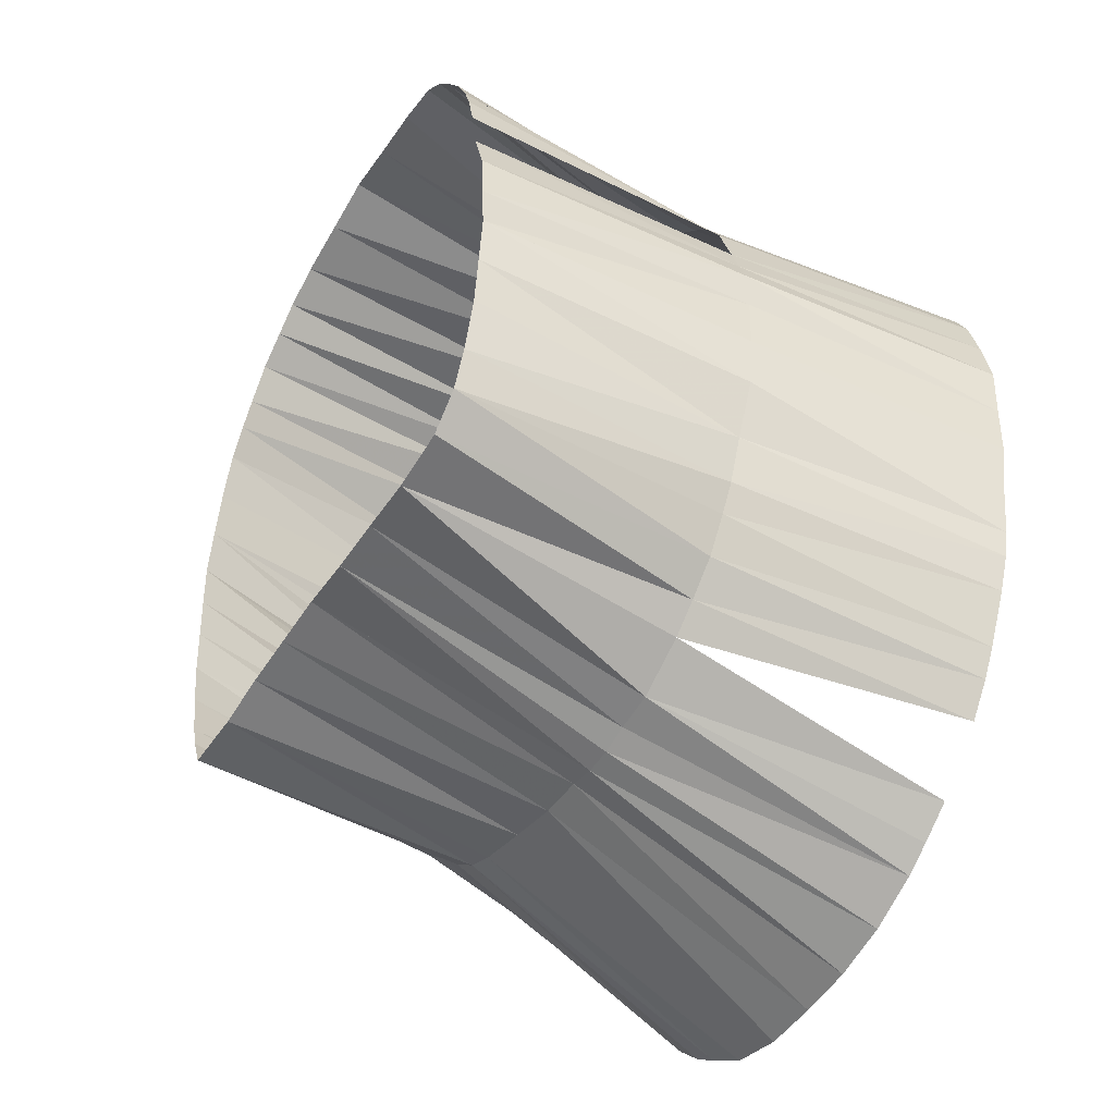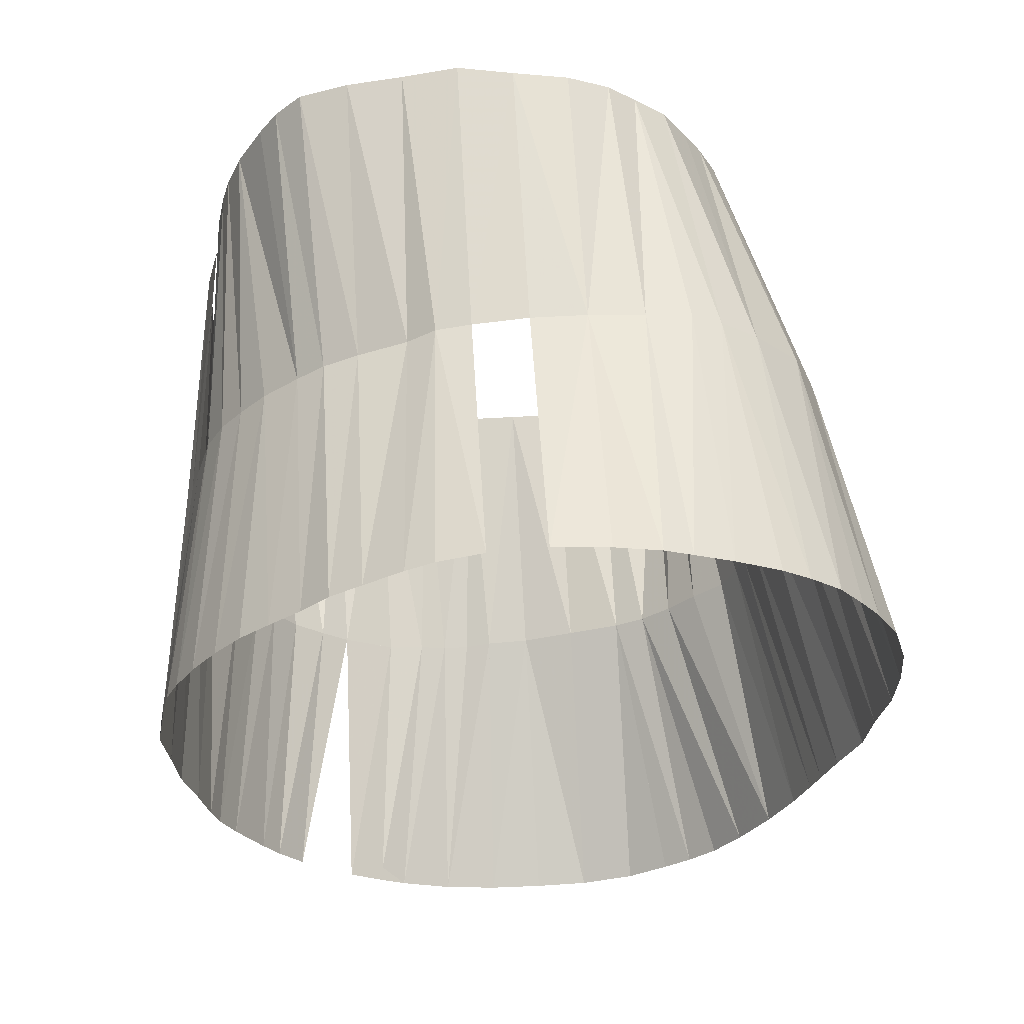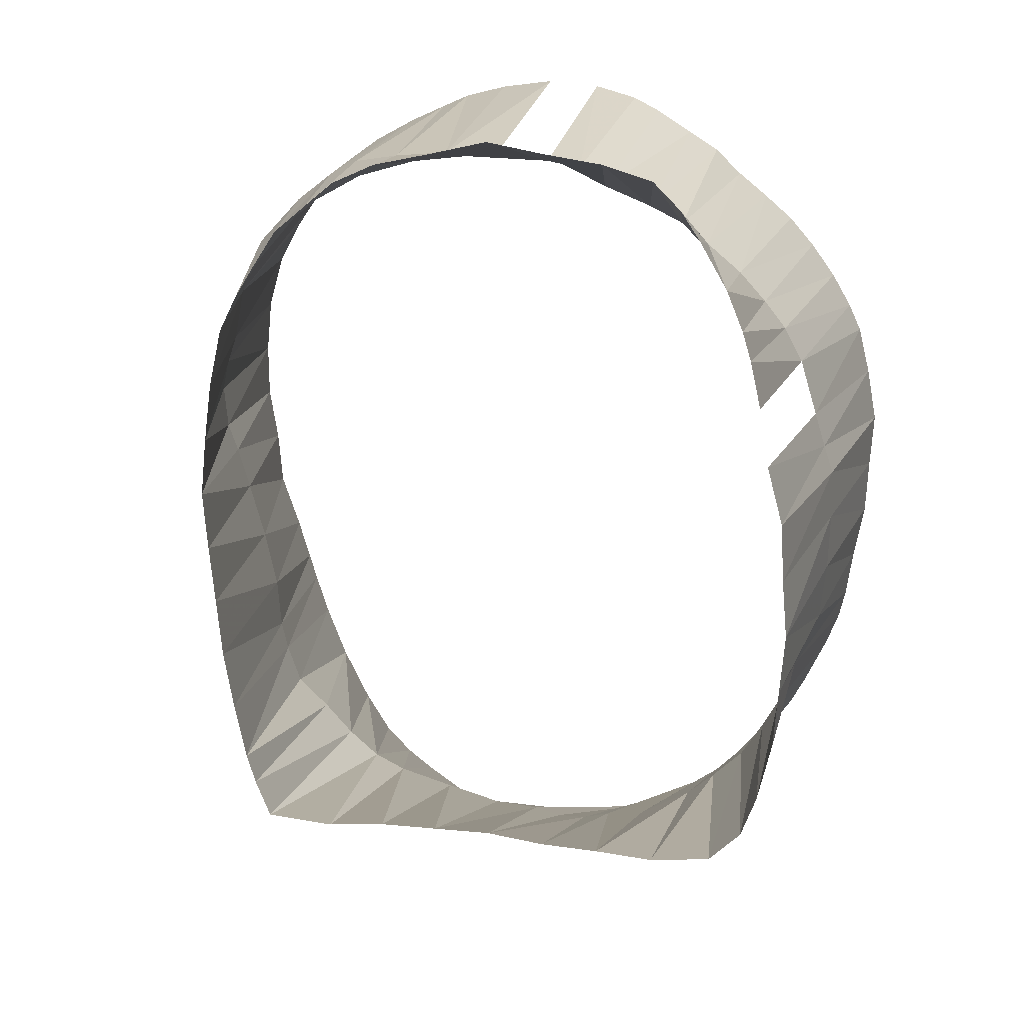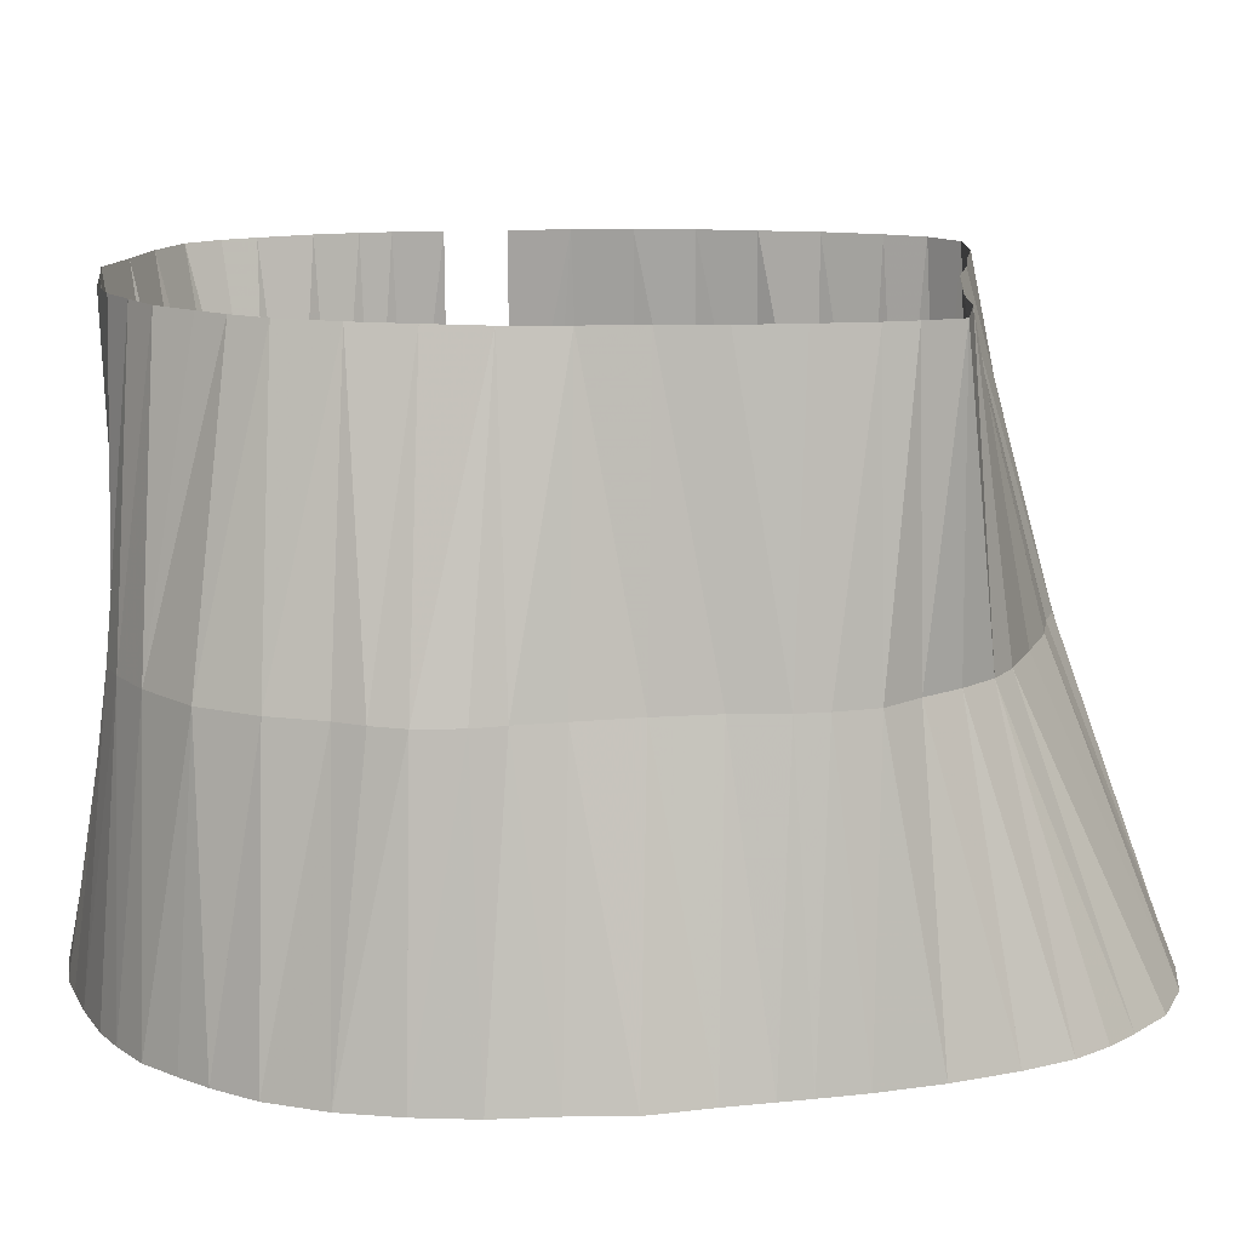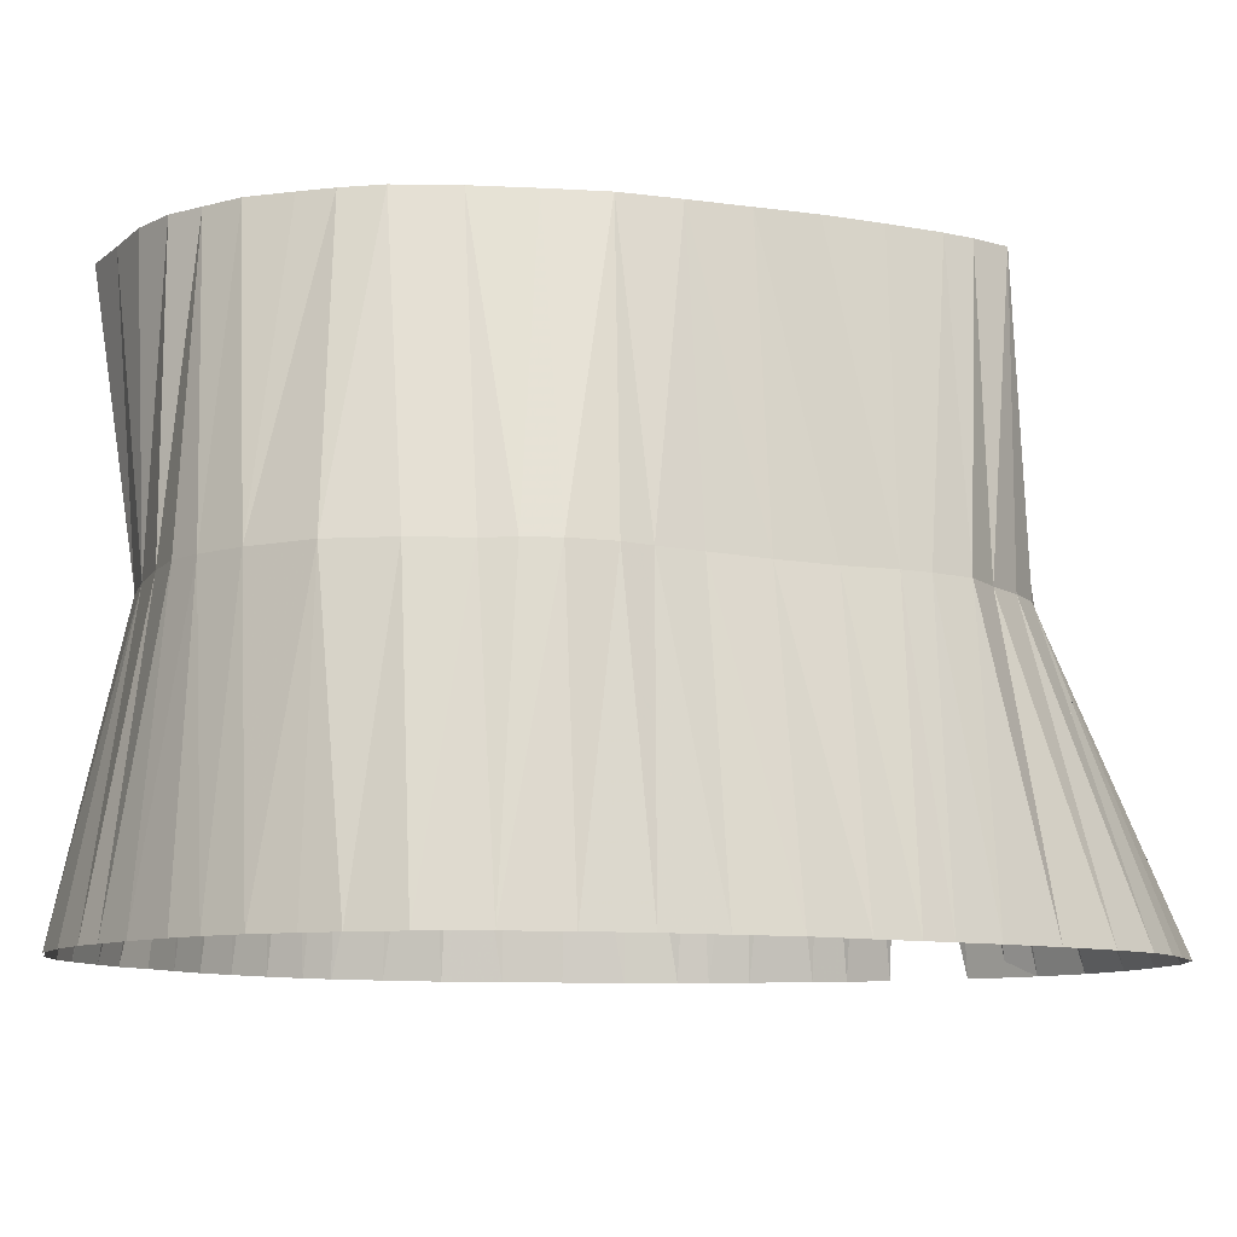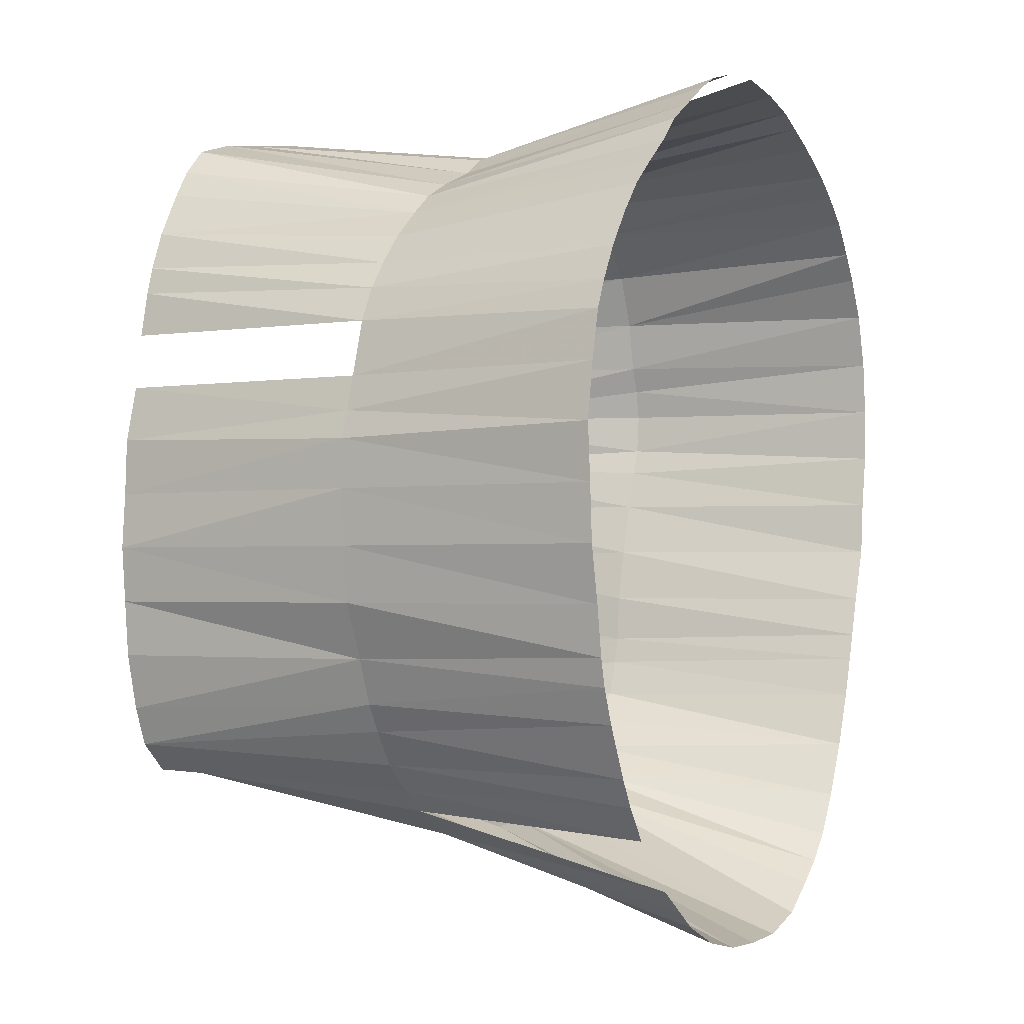
<metadata>
{"format":"obj","ext":"obj","renderer":"f3d","projection":"perspective","resolution":1024,"background":"white","views":[{"elev":-49.6,"azim":59.0,"up":"+Y"},{"elev":62.0,"azim":176.7,"up":"+Y"},{"elev":13.5,"azim":12.9,"up":"+Y"},{"elev":13.9,"azim":-85.6,"up":"+Z"},{"elev":-9.3,"azim":-104.5,"up":"+Z"},{"elev":-1.7,"azim":118.1,"up":"+Y"}]}
</metadata>
<code>
v 535.2 650.6 -145.1
v 609.4 556.7 -145.1
v 569.4 711.6 -145.1
v 535 660.6 -145.1
v 542.8 688.1 -145.1
v 669.8 650.6 -145.1
v 542.7 660.6 -95.07
v 538.8 680.6 -145.1
v 535.9 670.6 -145.1
v 546.2 693.1 -145.1
v 536.9 640.6 -145.1
v 650.9 690.6 -45.07
v 609.4 719.1 -145.1
v 599.4 712.5 -45.07
v 537.8 630.6 -145.1
v 541.4 620.6 -145.1
v 543.8 613.1 -145.1
v 663.8 606.9 -145.1
v 589.4 556.6 -145.1
v 545.3 608.1 -145.1
v 547.8 600.6 -145.1
v 660.2 680.6 -145.1
v 550.6 699 -145.1
v 656.6 591.2 -145.1
v 599.4 708.8 -95.07
v 649.4 580.3 -145.1
v 551.9 590.6 -145.1
v 557 580.6 -145.1
v 556.2 703.8 -145.1
v 576.2 714.6 -145.1
v 561.2 707.2 -145.1
v 635 706.2 -145.1
v 561.9 573.1 -145.1
v 566.9 568.1 -145.1
v 619.4 558.9 -145.1
v 571.9 564.4 -145.1
v 589.4 718.8 -145.1
v 599.4 720 -145.1
v 615.6 706.2 -95.07
v 579.4 559.4 -145.1
v 622.5 576.2 -95.07
v 668.4 630.6 -145.1
v 581.2 716.8 -145.1
v 628.8 563 -145.1
v 599.4 556.2 -145.1
v 617.5 716.8 -145.1
v 579.4 708 -95.07
v 622.5 714.2 -145.1
v 638.1 708.5 -45.07
v 629.4 709.8 -145.1
v 659.4 610.6 -95.07
v 633.8 566.2 -145.1
v 629.4 711.2 -45.07
v 639.7 570.6 -145.1
v 640 701.4 -145.1
v 543.8 666.2 -95.07
v 653.8 586.2 -145.1
v 645.6 696.9 -145.1
v 650.9 692.3 -145.1
v 547.3 680.6 -95.07
v 543.4 653.1 -95.07
v 655.6 686.9 -145.1
v 669.1 640.6 -145.1
v 619.4 712.8 -45.07
v 579.4 589.1 -45.07
v 661.2 600.6 -145.1
v 663.8 674.4 -145.1
v 665 611.9 -145.1
v 666.4 620.6 -145.1
v 655.2 678.8 -45.07
v 655.4 593.8 -45.07
v 668.1 660.6 -145.1
v 666 669.4 -145.1
v 545.3 648.1 -95.07
v 545.5 671.2 -95.07
v 589.4 708.8 -95.07
v 547.7 640.6 -95.07
v 550.6 630.6 -95.07
v 551.4 690.6 -95.07
v 553 620.6 -95.07
v 553.8 611.9 -95.07
v 557.5 600.1 -95.07
v 555 606.9 -95.07
v 658.6 660.6 -45.07
v 559.4 699.1 -95.07
v 563.1 595 -95.07
v 568.3 589.5 -95.07
v 661.6 620.6 -45.07
v 565.9 704.1 -95.07
v 571.2 706.8 -95.07
v 573.8 585 -95.07
v 579.4 582.3 -95.07
v 565 596.2 -45.07
v 589.4 579.5 -95.07
v 629.4 699.4 -95.07
v 599.4 576.9 -95.07
v 607.5 576.2 -95.07
v 609.4 707.5 -95.07
v 612.5 575 -95.07
v 609.4 714.7 -45.07
v 617.5 575 -95.07
v 620.6 702.9 -95.07
v 629.4 577 -95.07
v 651.7 681.9 -95.07
v 638.8 582.1 -95.07
v 635.6 696.2 -95.07
v 640.5 692.5 -95.07
v 643.8 586.2 -95.07
v 649.2 591.2 -95.07
v 646.9 687.2 -95.07
v 653.3 597.5 -95.07
v 656.2 602.5 -95.07
v 655.6 676.9 -95.07
v 658.9 670.6 -95.07
v 661.9 660.6 -95.07
v 663.8 620.6 -95.07
v 663.8 654.4 -95.07
v 665 630.6 -95.07
v 665.5 640.6 -95.07
v 665.4 649.4 -95.07
v 557.2 640.6 -45.07
v 556.2 650.6 -45.07
v 557.2 660.6 -45.07
v 558.3 630.6 -45.07
v 558.4 670.6 -45.07
v 559.4 620.6 -45.07
v 560.6 680.6 -45.07
v 561.2 610.6 -45.07
v 563.4 601.2 -45.07
v 563.8 686.9 -45.07
v 567.7 590 -45.07
v 566.9 691.9 -45.07
v 571.2 698.5 -45.07
v 576.9 703.1 -45.07
v 581.9 707.2 -45.07
v 589.4 590 -45.07
v 589.4 710.5 -45.07
v 599.4 590 -45.07
v 609.4 590 -45.07
v 619.4 588.8 -45.07
v 629.4 588.3 -45.07
v 660.6 610.6 -45.07
v 639.4 587.5 -45.07
v 642.9 703.8 -45.07
v 649.9 588.6 -45.07
v 646.2 698.8 -45.07
v 653.8 683.8 -45.07
v 658.1 600.6 -45.07
v 657 670.6 -45.07
v 661.7 640.6 -45.07
v 661.2 650.6 -45.07
v 662.5 630.6 -45.07
f 1 4 61
f 1 11 74
f 2 35 97
f 2 35 99
f 2 45 96
f 2 45 97
f 3 30 90
f 3 31 89
f 4 9 7
f 4 9 56
f 5 8 60
f 5 10 60
f 5 10 79
f 6 63 120
f 6 72 117
f 8 9 75
f 10 23 79
f 11 15 77
f 13 46 39
f 13 46 98
f 15 16 78
f 16 17 80
f 17 20 81
f 18 66 112
f 18 68 51
f 19 40 94
f 19 45 96
f 20 21 83
f 21 27 82
f 22 62 104
f 22 67 113
f 23 29 85
f 24 57 109
f 24 66 111
f 26 57 108
f 27 28 86
f 27 28 87
f 28 33 87
f 28 33 91
f 29 31 85
f 29 31 89
f 30 43 47
f 32 50 95
f 32 55 106
f 33 34 91
f 34 36 91
f 34 36 92
f 35 44 101
f 36 40 92
f 37 38 25
f 37 38 76
f 37 43 76
f 42 63 119
f 42 69 118
f 44 52 41
f 44 52 103
f 44 54 103
f 46 48 39
f 48 50 102
f 52 54 103
f 55 58 106
f 55 58 107
f 58 59 107
f 58 59 110
f 59 62 110
f 67 73 114
f 68 69 116
f 72 73 115
f 7 56 4
f 7 56 9
f 7 56 123
f 7 61 4
f 7 61 122
f 7 61 123
f 25 76 14
f 25 76 37
f 25 76 38
f 25 76 137
f 25 98 14
f 39 98 13
f 39 98 46
f 39 98 100
f 39 102 48
f 39 102 64
f 41 101 44
f 41 101 140
f 41 103 44
f 41 103 52
f 41 103 141
f 47 76 43
f 47 76 135
f 47 90 30
f 47 90 134
f 51 112 18
f 51 112 142
f 51 112 148
f 51 116 68
f 51 116 88
f 56 75 9
f 56 75 123
f 56 75 125
f 60 75 8
f 60 75 125
f 60 79 5
f 60 79 10
f 60 79 127
f 61 74 1
f 61 74 122
f 74 77 11
f 74 77 121
f 74 77 122
f 77 78 15
f 77 78 121
f 78 80 16
f 78 80 124
f 79 85 23
f 79 85 130
f 80 81 17
f 80 81 126
f 81 83 20
f 81 83 128
f 82 83 21
f 82 83 129
f 82 86 27
f 82 86 93
f 82 86 129
f 85 89 29
f 85 89 31
f 85 89 132
f 85 89 133
f 86 87 27
f 86 87 28
f 86 87 93
f 86 87 131
f 87 91 28
f 87 91 33
f 87 91 131
f 89 90 3
f 89 90 133
f 89 90 134
f 91 92 34
f 91 92 36
f 91 92 65
f 92 94 40
f 92 94 65
f 92 94 136
f 94 96 19
f 94 96 136
f 94 96 138
f 95 102 50
f 95 102 53
f 95 106 32
f 95 106 49
f 96 97 2
f 96 97 45
f 96 97 138
f 97 99 2
f 97 99 35
f 97 99 139
f 99 101 35
f 99 101 139
f 99 101 140
f 103 105 54
f 103 105 141
f 103 105 143
f 104 110 12
f 104 110 62
f 104 110 147
f 104 113 22
f 104 113 70
f 104 113 147
f 105 108 26
f 105 108 143
f 106 107 55
f 106 107 58
f 106 107 144
f 106 107 146
f 107 110 12
f 107 110 58
f 107 110 59
f 108 109 57
f 108 109 145
f 109 111 24
f 109 111 71
f 111 112 66
f 111 112 71
f 111 112 148
f 113 114 67
f 113 114 70
f 113 114 149
f 114 115 73
f 115 117 72
f 115 117 84
f 115 117 151
f 116 118 69
f 116 118 152
f 117 120 6
f 117 120 151
f 118 119 42
f 118 119 150
f 118 119 152
f 119 120 63
f 119 120 150
f 12 146 107
f 12 147 104
f 12 147 110
f 14 100 98
f 14 137 25
f 14 137 76
f 49 53 95
f 49 144 106
f 53 64 102
f 64 100 39
f 65 131 91
f 65 136 92
f 65 136 94
f 70 147 104
f 70 147 113
f 70 149 113
f 70 149 114
f 71 145 109
f 71 148 111
f 71 148 112
f 84 151 115
f 84 151 117
f 88 142 51
f 88 152 116
f 93 129 82
f 93 129 86
f 93 131 86
f 93 131 87
f 121 122 74
f 121 122 77
f 121 124 78
f 122 123 7
f 122 123 61
f 123 125 56
f 123 125 75
f 124 126 80
f 125 127 60
f 126 128 81
f 127 130 79
f 128 129 83
f 130 132 85
f 132 133 85
f 132 133 89
f 133 134 89
f 133 134 90
f 134 135 47
f 135 137 76
f 136 138 94
f 136 138 96
f 138 139 97
f 139 140 99
f 139 140 101
f 140 141 41
f 141 143 103
f 141 143 105
f 142 148 51
f 142 148 112
f 143 145 108
f 144 146 106
f 144 146 107
f 150 151 120
f 150 152 118
f 150 152 119

</code>
